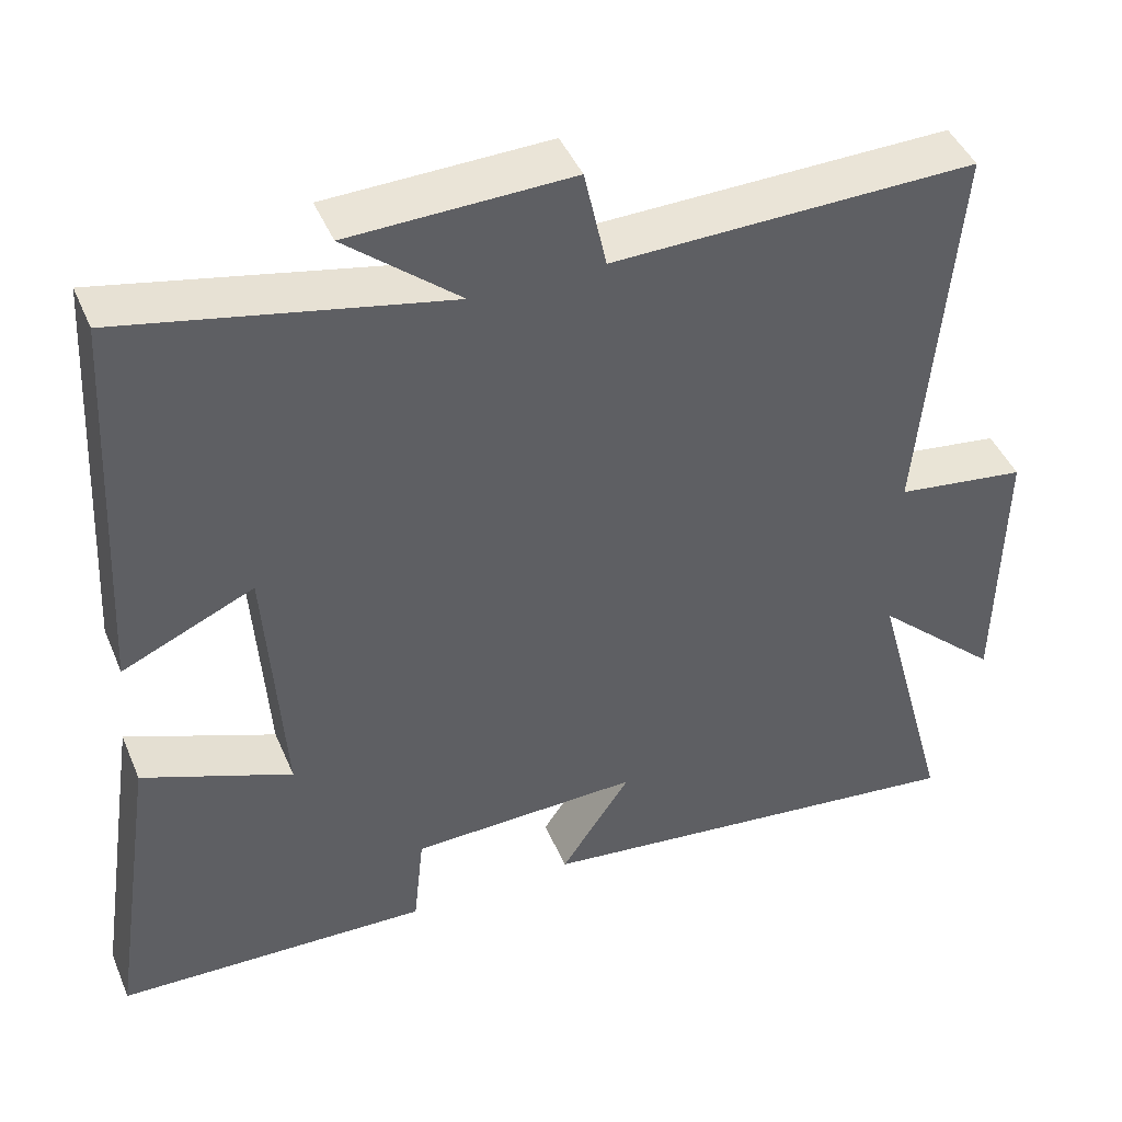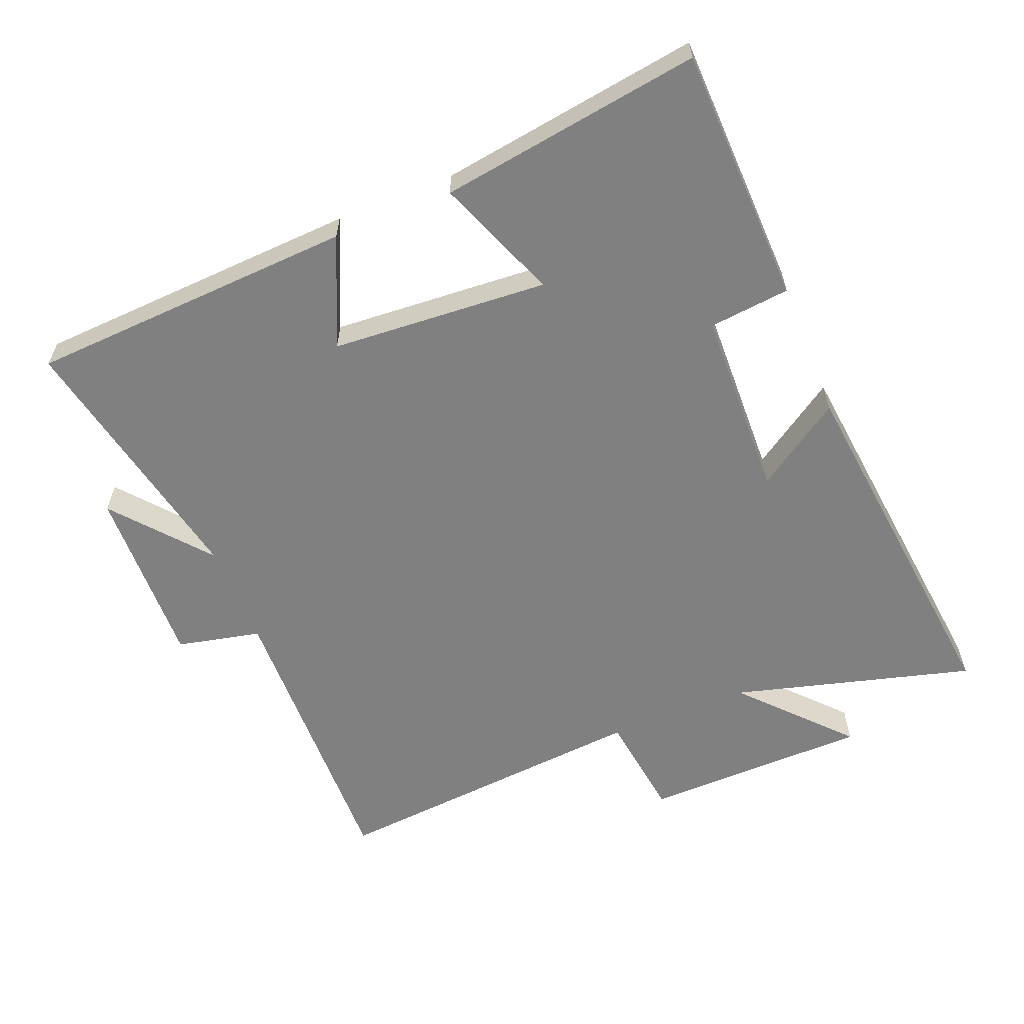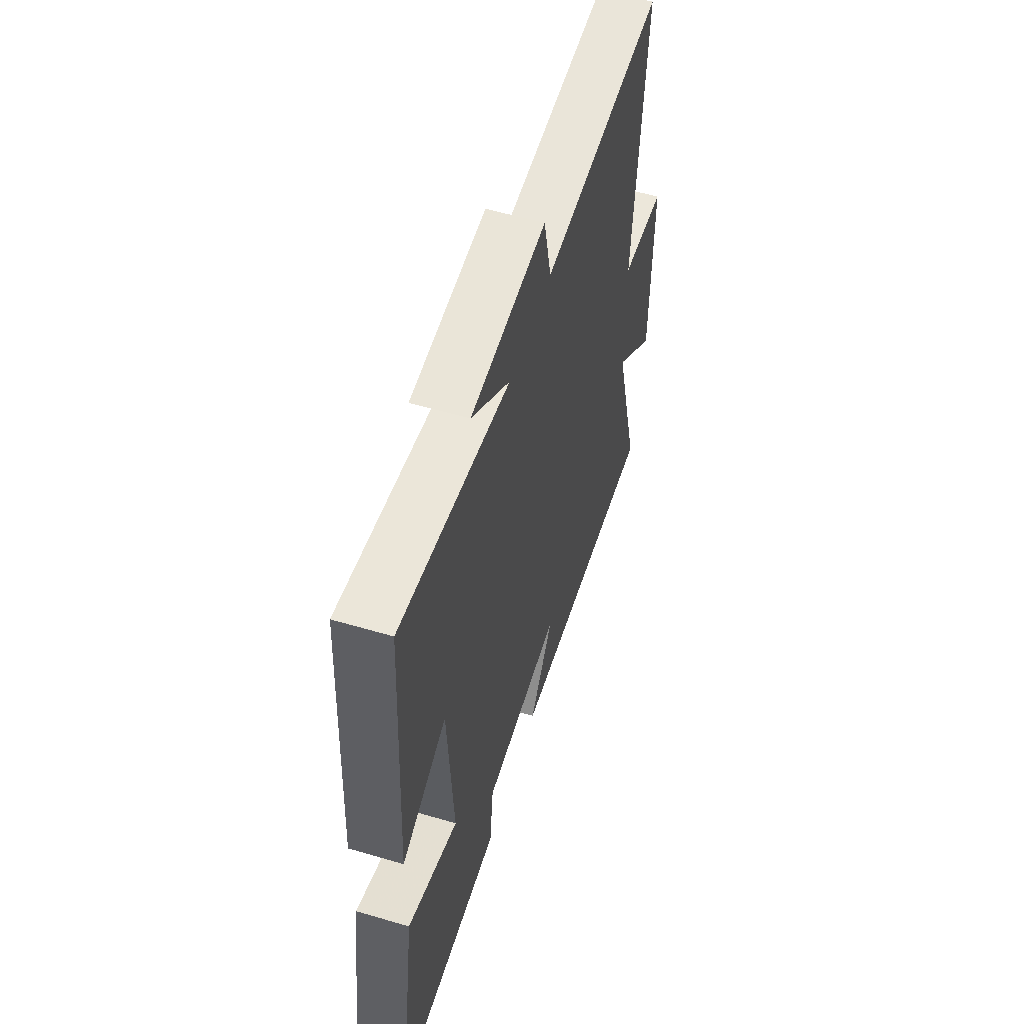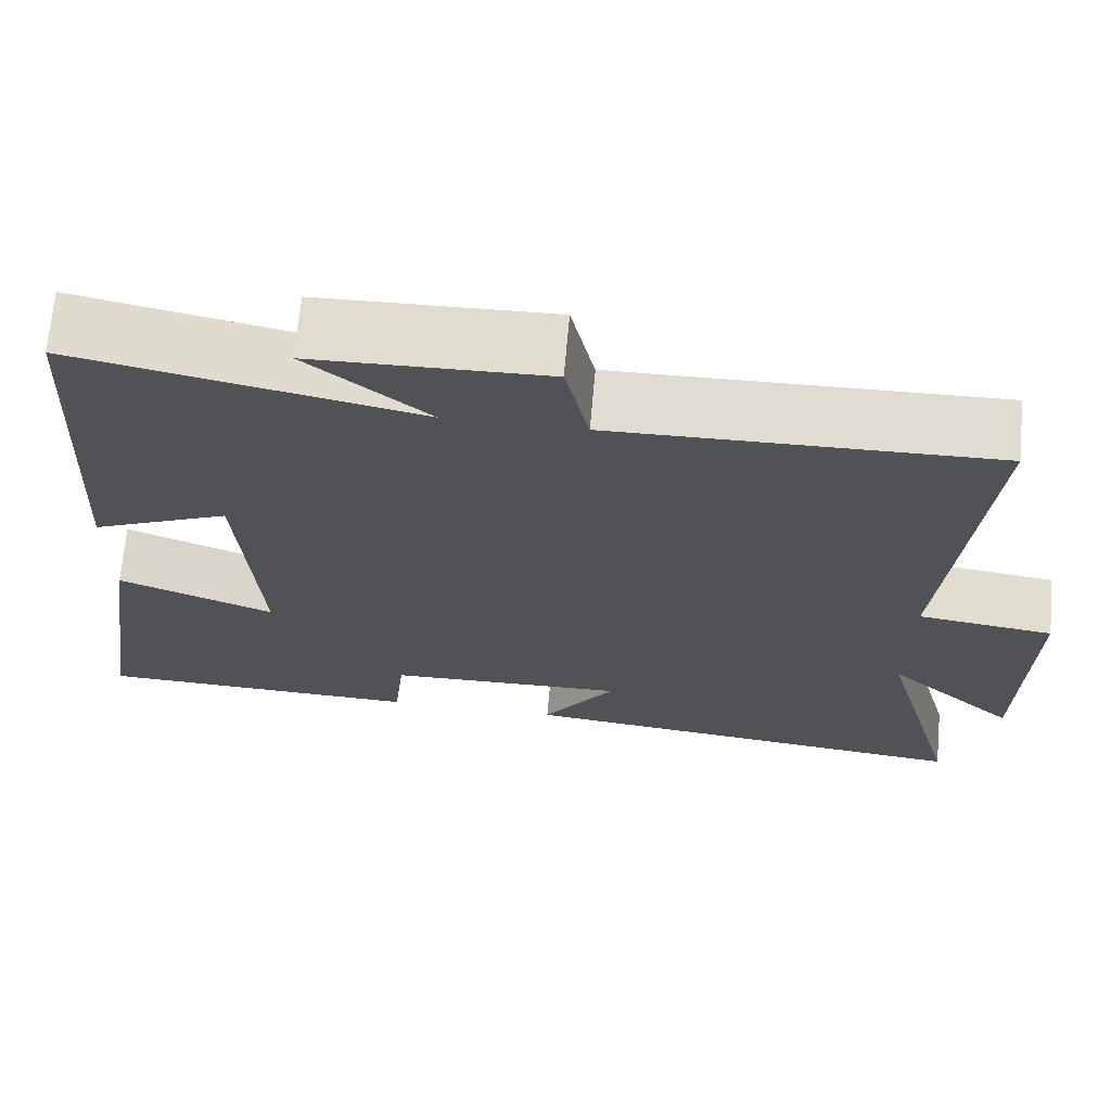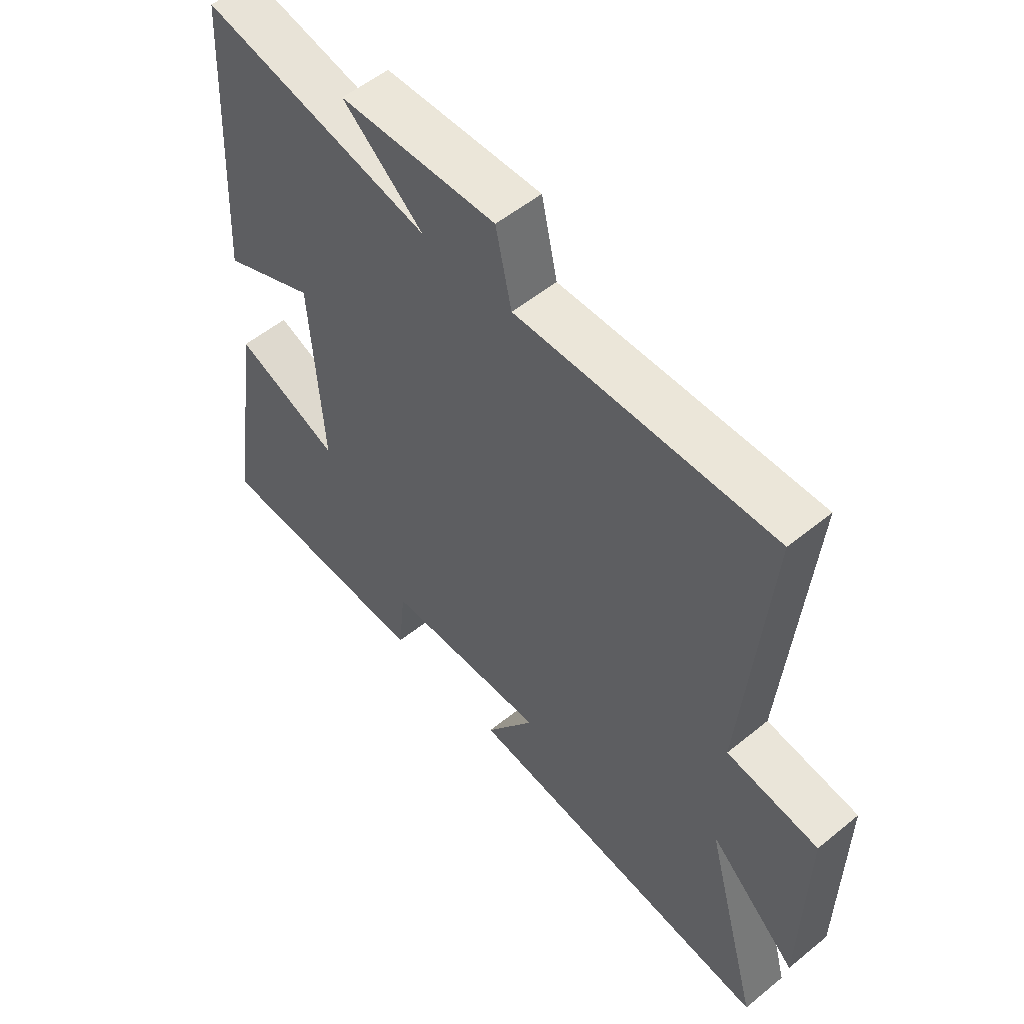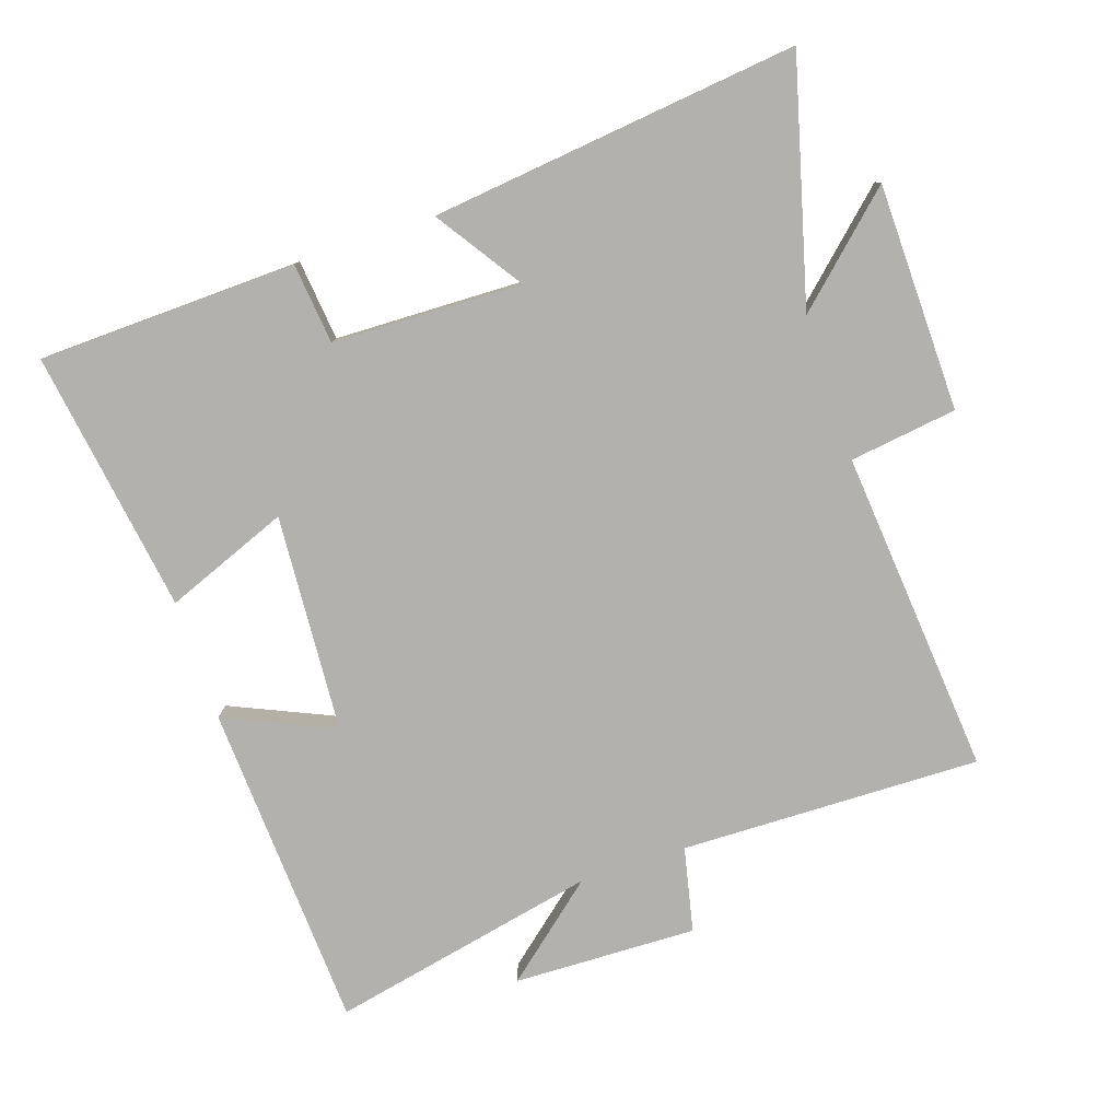
<metadata>
{"format":"obj","ext":"obj","renderer":"f3d","projection":"perspective","resolution":1024,"background":"white","views":[{"elev":44.3,"azim":158.0,"up":"+Z"},{"elev":-60.0,"azim":111.9,"up":"+Y"},{"elev":56.9,"azim":107.1,"up":"+Z"},{"elev":68.9,"azim":-174.9,"up":"+Z"},{"elev":54.0,"azim":-131.0,"up":"+Z"},{"elev":-79.3,"azim":-161.5,"up":"+Y"}]}
</metadata>
<code>
v 0.559 0.07 -0.488
v 0.169 0.07 -0.5
v 0.156 0.07 -0.378
v -0.13 0.07 -0.37
v -0.043 0.07 -0.5
v -0.598 0.07 -0.563
v -0.5 0.07 -0.2
v -0.656 0.07 -0.344
v -0.662 0.07 -0.002
v -0.5 0.07 0.02
v -0.543 0.07 0.51
v -0.091 0.07 0.5
v -0.063 0.07 0.627
v 0.213 0.07 0.619
v 0.071 0.07 0.5
v 0.474 0.07 0.584
v 0.5 0.07 0.09
v 0.336 0.07 0.163
v 0.314 0.07 -0.165
v 0.5 0.07 -0.092
v 0.559 0 -0.488
v 0.169 0 -0.5
v 0.156 0 -0.378
v -0.13 0 -0.37
v -0.043 0 -0.5
v -0.598 0 -0.563
v -0.5 0 -0.2
v -0.656 0 -0.344
v -0.662 0 -0.002
v -0.5 0 0.02
v -0.543 0 0.51
v -0.091 0 0.5
v -0.063 0 0.627
v 0.213 0 0.619
v 0.071 0 0.5
v 0.474 0 0.584
v 0.5 0 0.09
v 0.336 0 0.163
v 0.314 0 -0.165
v 0.5 0 -0.092
f 19 20 1 2
f 18 19 2 3
f 15 16 17 18
f 15 18 3 4
f 12 13 14 15
f 12 15 4
f 10 11 12 4
f 7 8 9 10
f 7 10 4 5
f 5 6 7
f 22 21 40 39
f 23 22 39 38
f 38 37 36 35
f 24 23 38 35
f 35 34 33 32
f 24 35 32
f 24 32 31 30
f 30 29 28 27
f 25 24 30 27
f 27 26 25
f 1 21 22 2
f 2 22 23 3
f 3 23 24 4
f 4 24 25 5
f 5 25 26 6
f 6 26 27 7
f 7 27 28 8
f 8 28 29 9
f 9 29 30 10
f 10 30 31 11
f 11 31 32 12
f 12 32 33 13
f 13 33 34 14
f 14 34 35 15
f 15 35 36 16
f 16 36 37 17
f 17 37 38 18
f 18 38 39 19
f 19 39 40 20
f 20 40 21 1

</code>
